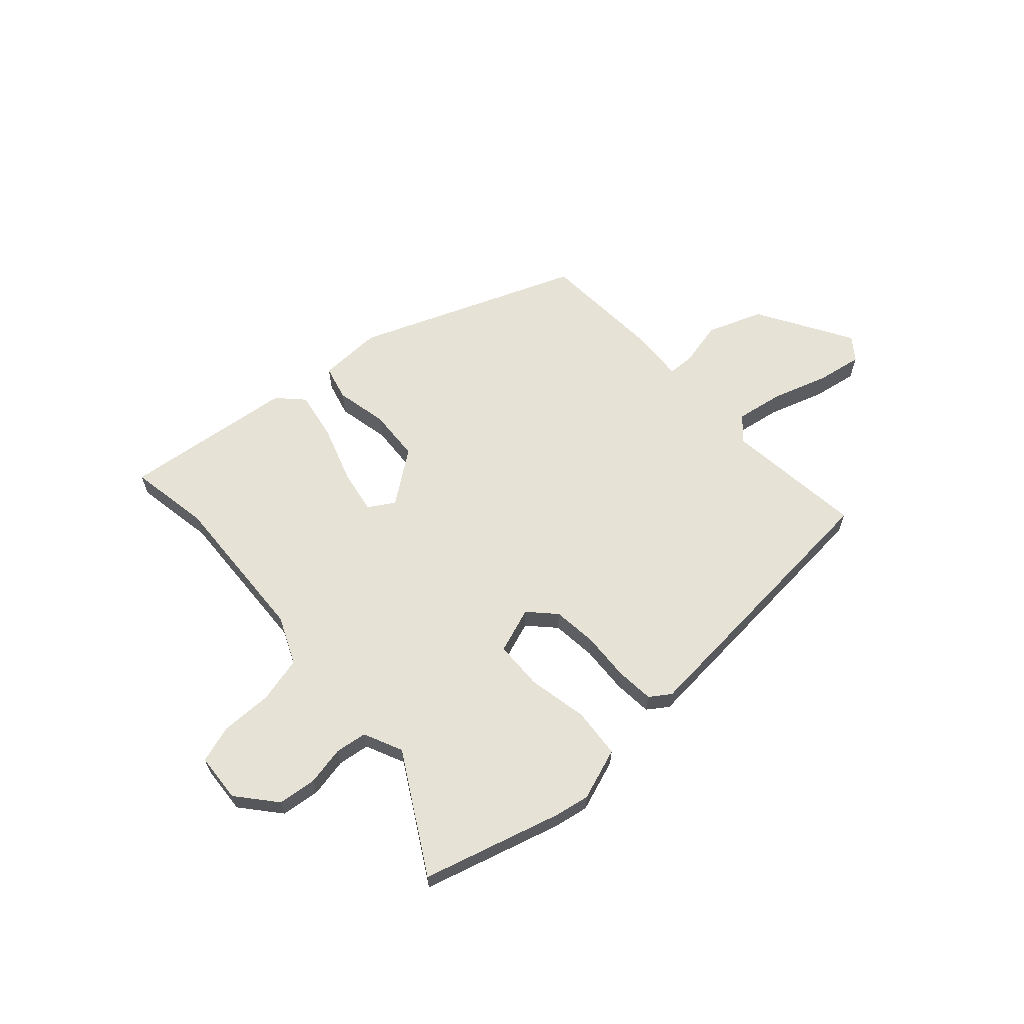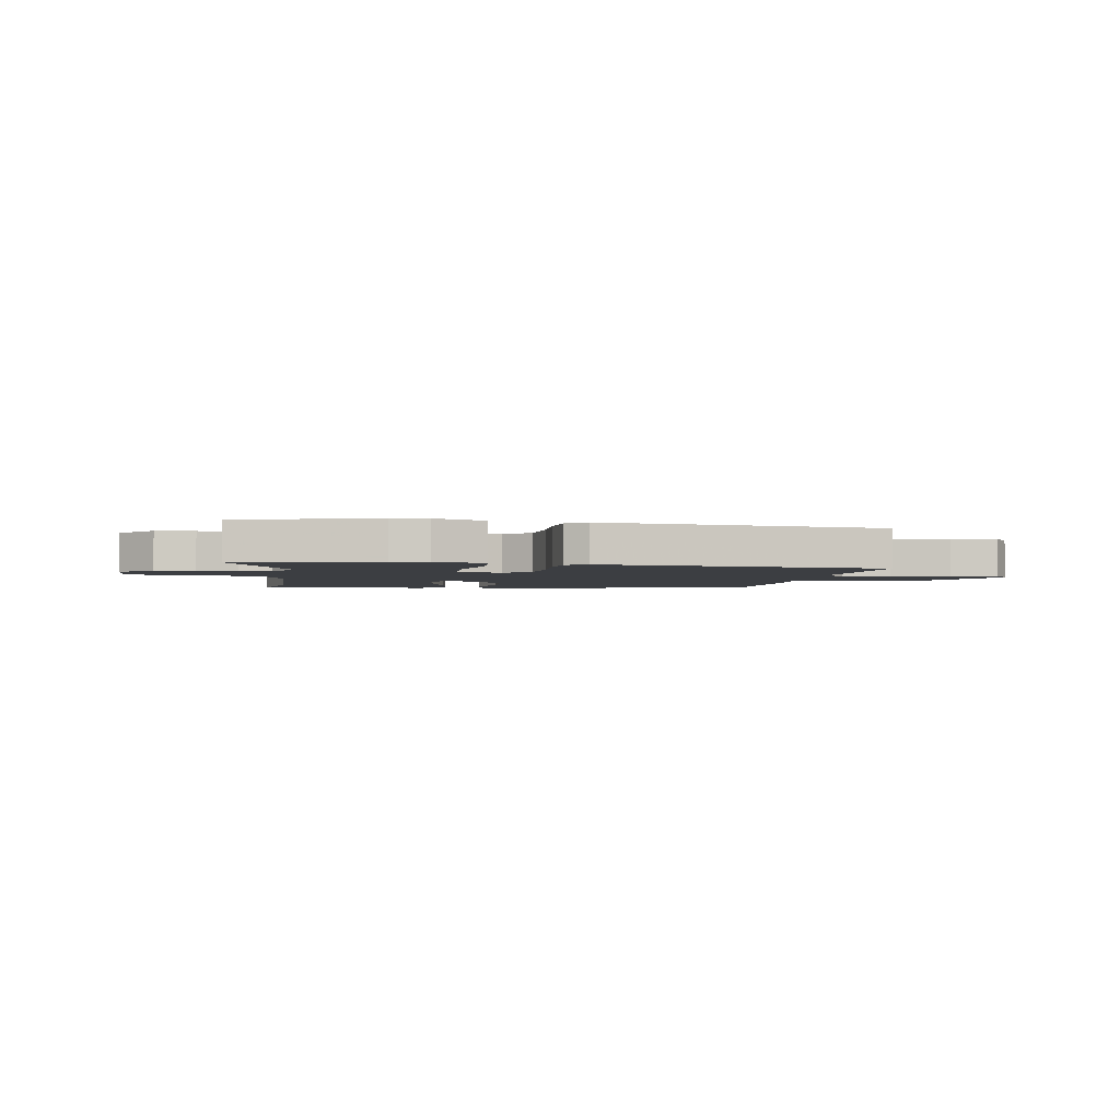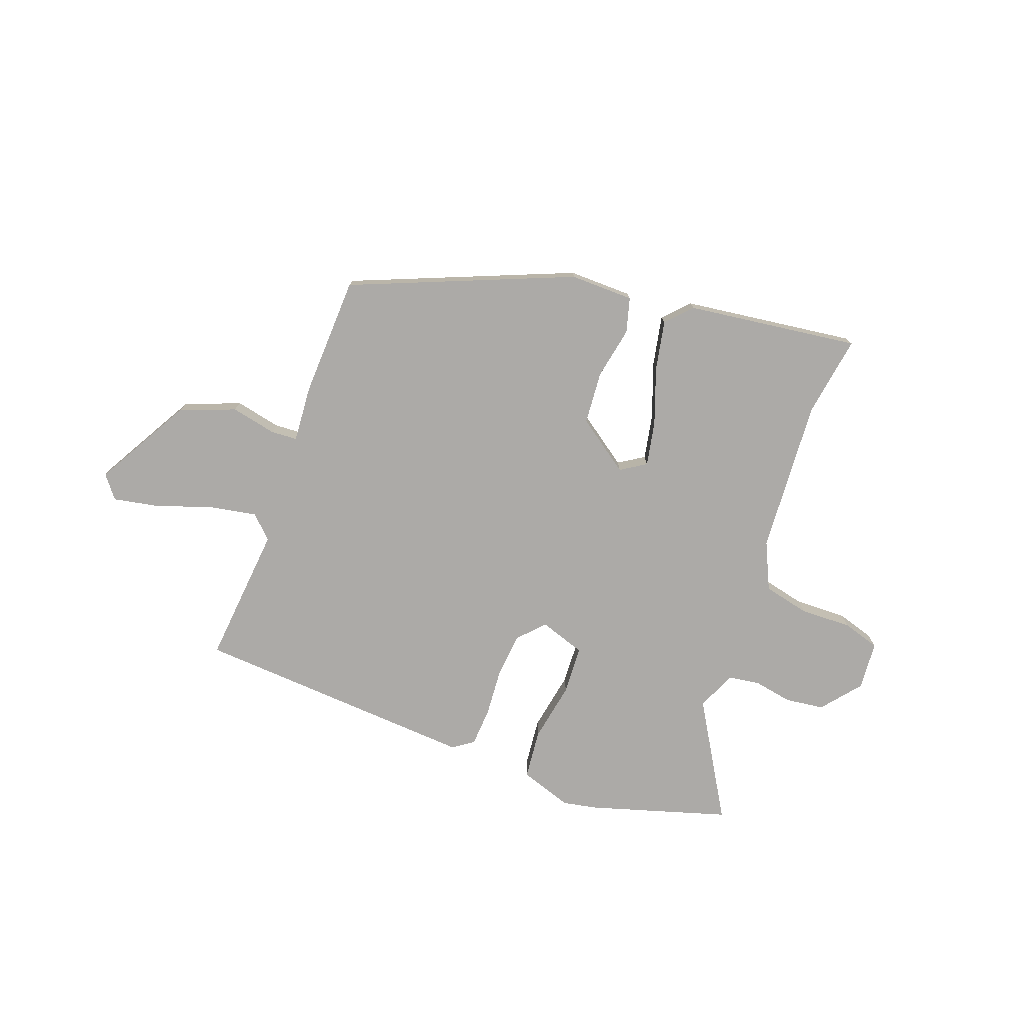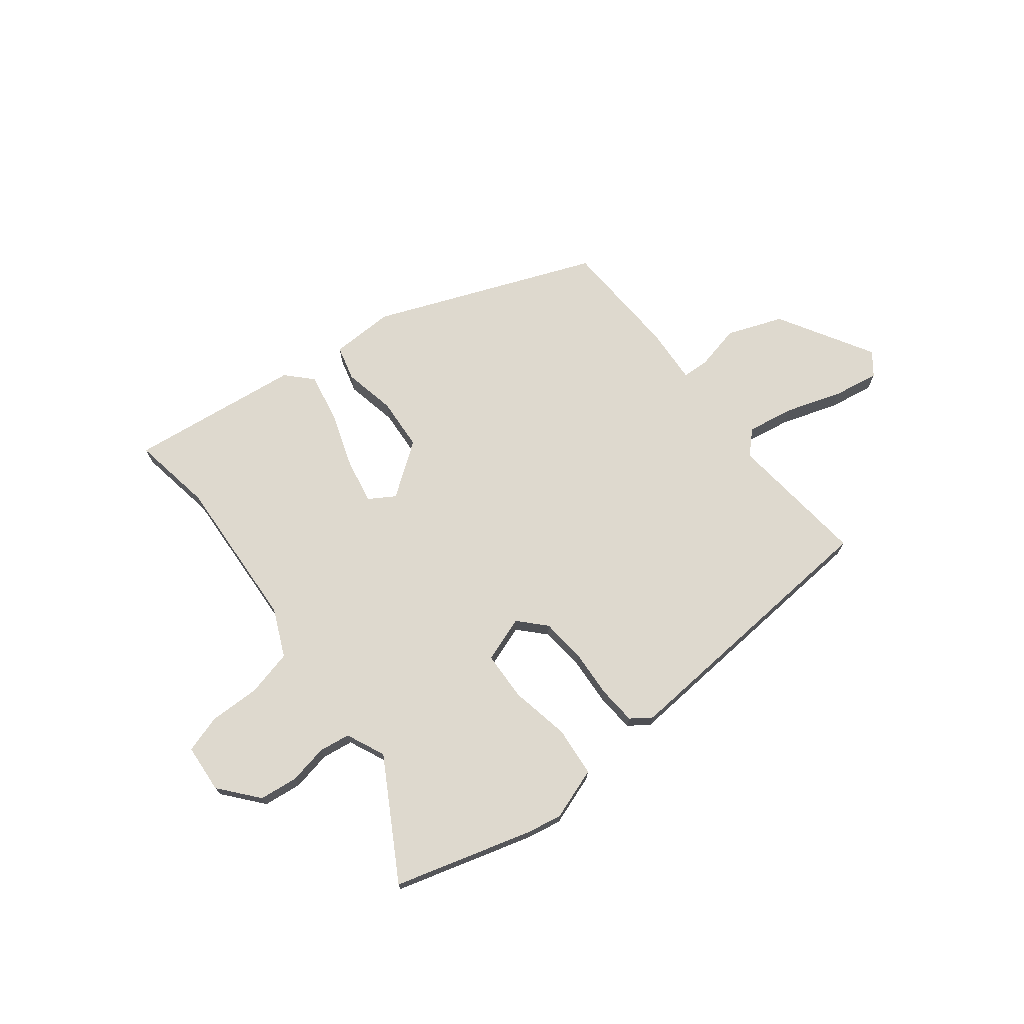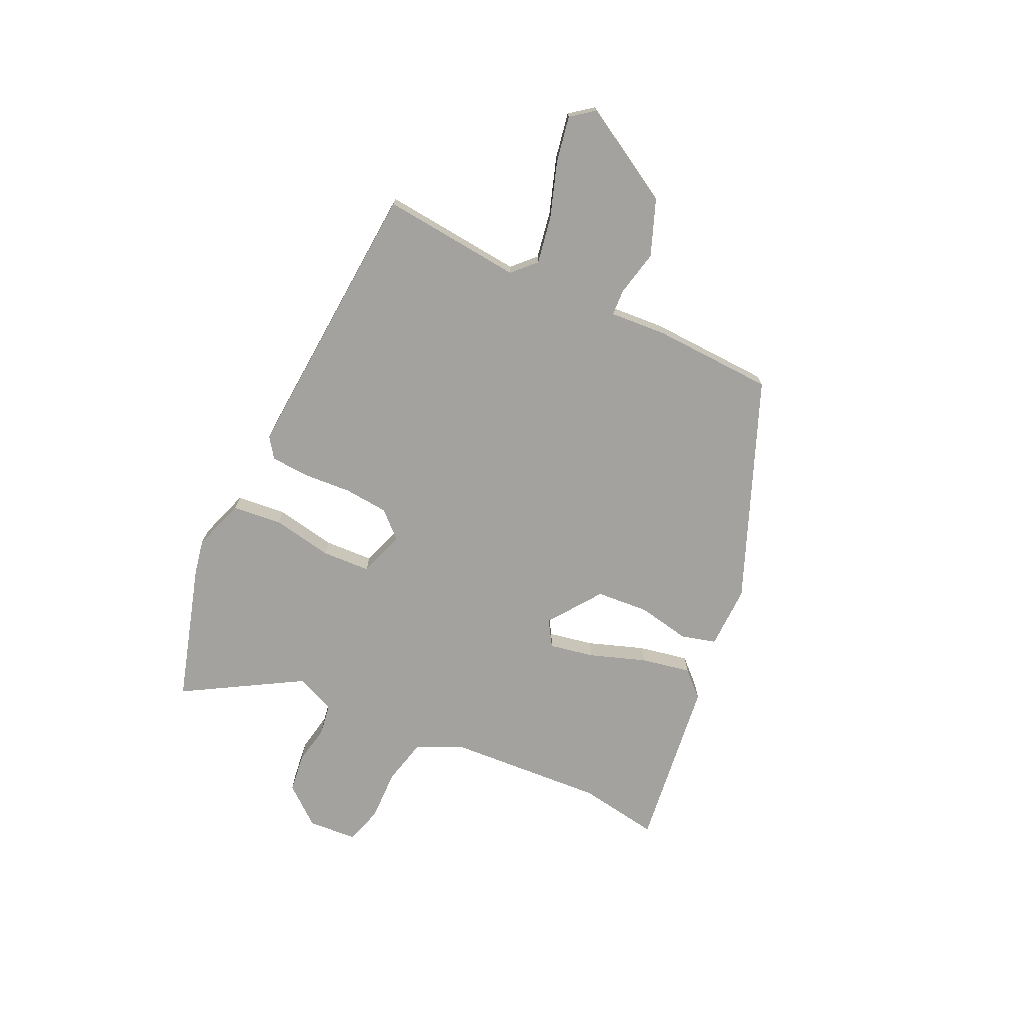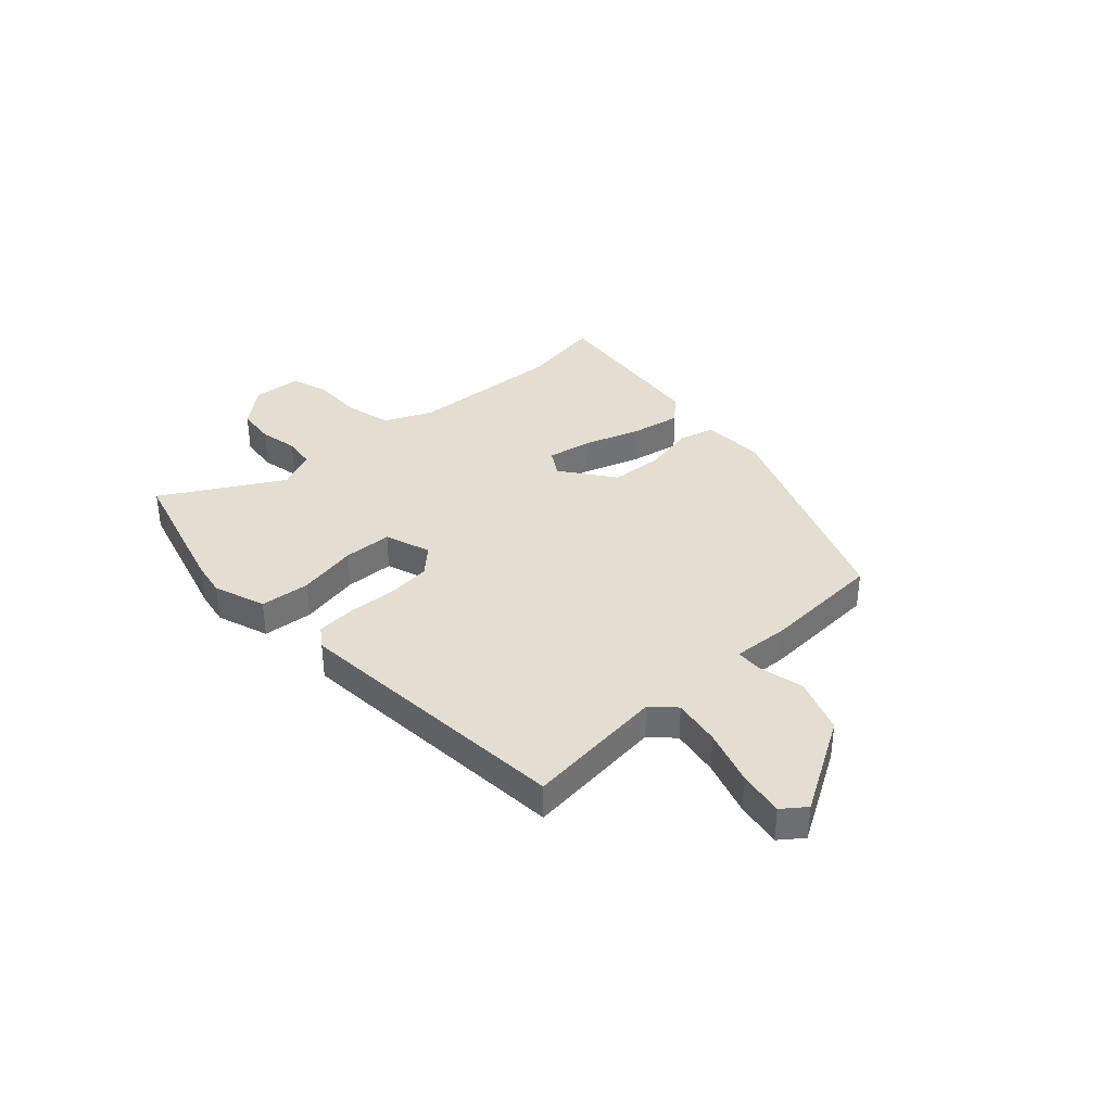
<metadata>
{"format":"obj","ext":"obj","renderer":"f3d","projection":"perspective","resolution":1024,"background":"white","views":[{"elev":62.9,"azim":-42.0,"up":"+Y"},{"elev":-3.0,"azim":-10.5,"up":"+Y"},{"elev":-76.1,"azim":160.9,"up":"+Y"},{"elev":71.5,"azim":-37.5,"up":"+Y"},{"elev":-72.5,"azim":65.7,"up":"+Y"},{"elev":36.2,"azim":47.6,"up":"+Y"}]}
</metadata>
<code>
v -0.629 0.07 0.464
v -0.365 0.07 0.538
v -0.298 0.07 0.55
v -0.199 0.07 0.515
v -0.191 0.07 0.42
v -0.214 0.07 0.306
v -0.211 0.07 0.213
v -0.124 0.07 0.182
v -0.077 0.07 0.231
v -0.068 0.07 0.315
v -0.073 0.07 0.408
v -0.067 0.07 0.481
v -0.028 0.07 0.508
v 0.515 0.07 0.463
v 0.485 0.07 0.196
v 0.527 0.07 0.154
v 0.618 0.07 0.169
v 0.724 0.07 0.203
v 0.811 0.07 0.218
v 0.844 0.07 0.174
v 0.737 0.07 -0.006
v 0.631 0.07 -0.045
v 0.544 0.07 -0.025
v 0.494 0.07 -0.027
v 0.5 0.07 -0.135
v 0.487 0.07 -0.365
v 0.064 0.07 -0.529
v -0.057 0.07 -0.525
v -0.074 0.07 -0.458
v -0.053 0.07 -0.359
v -0.059 0.07 -0.258
v -0.159 0.07 -0.184
v -0.208 0.07 -0.214
v -0.193 0.07 -0.299
v -0.157 0.07 -0.407
v -0.14 0.07 -0.502
v -0.186 0.07 -0.549
v -0.515 0.07 -0.586
v -0.488 0.07 -0.432
v -0.502 0.07 -0.137
v -0.542 0.07 -0.046
v -0.63 0.07 -0.024
v -0.728 0.07 -0.025
v -0.799 0.07 -0.002
v -0.805 0.07 0.091
v -0.743 0.07 0.164
v -0.669 0.07 0.172
v -0.595 0.07 0.157
v -0.535 0.07 0.165
v -0.501 0.07 0.239
v -0.629 0 0.464
v -0.365 0 0.538
v -0.298 0 0.55
v -0.199 0 0.515
v -0.191 0 0.42
v -0.214 0 0.306
v -0.211 0 0.213
v -0.124 0 0.182
v -0.077 0 0.231
v -0.068 0 0.315
v -0.073 0 0.408
v -0.067 0 0.481
v -0.028 0 0.508
v 0.515 0 0.463
v 0.485 0 0.196
v 0.527 0 0.154
v 0.618 0 0.169
v 0.724 0 0.203
v 0.811 0 0.218
v 0.844 0 0.174
v 0.737 0 -0.006
v 0.631 0 -0.045
v 0.544 0 -0.025
v 0.494 0 -0.027
v 0.5 0 -0.135
v 0.487 0 -0.365
v 0.064 0 -0.529
v -0.057 0 -0.525
v -0.074 0 -0.458
v -0.053 0 -0.359
v -0.059 0 -0.258
v -0.159 0 -0.184
v -0.208 0 -0.214
v -0.193 0 -0.299
v -0.157 0 -0.407
v -0.14 0 -0.502
v -0.186 0 -0.549
v -0.515 0 -0.586
v -0.488 0 -0.432
v -0.502 0 -0.137
v -0.542 0 -0.046
v -0.63 0 -0.024
v -0.728 0 -0.025
v -0.799 0 -0.002
v -0.805 0 0.091
v -0.743 0 0.164
v -0.669 0 0.172
v -0.595 0 0.157
v -0.535 0 0.165
v -0.501 0 0.239
f 45 46 47 48
f 45 48 49
f 42 43 44 45
f 41 42 45 49
f 40 41 49 50
f 36 37 38 39
f 34 35 36 39
f 33 34 39 40
f 32 33 40 50
f 27 28 29 30
f 27 30 31
f 24 25 26 27
f 24 27 31
f 20 21 22 23
f 20 23 24
f 17 18 19 20
f 16 17 20 24
f 15 16 24 31
f 10 11 12 13
f 9 10 13 14
f 8 9 14 15
f 3 4 5 6
f 3 6 7
f 2 3 7
f 1 2 7
f 50 1 7
f 32 50 7 8
f 8 15 31 32
f 98 97 96 95
f 99 98 95
f 95 94 93 92
f 99 95 92 91
f 100 99 91 90
f 89 88 87 86
f 89 86 85 84
f 90 89 84 83
f 100 90 83 82
f 80 79 78 77
f 81 80 77
f 77 76 75 74
f 81 77 74
f 73 72 71 70
f 74 73 70
f 70 69 68 67
f 74 70 67 66
f 81 74 66 65
f 63 62 61 60
f 64 63 60 59
f 65 64 59 58
f 56 55 54 53
f 57 56 53
f 57 53 52
f 57 52 51
f 57 51 100
f 58 57 100 82
f 82 81 65 58
f 1 51 52 2
f 2 52 53 3
f 3 53 54 4
f 4 54 55 5
f 5 55 56 6
f 6 56 57 7
f 7 57 58 8
f 8 58 59 9
f 9 59 60 10
f 10 60 61 11
f 11 61 62 12
f 12 62 63 13
f 13 63 64 14
f 14 64 65 15
f 15 65 66 16
f 16 66 67 17
f 17 67 68 18
f 18 68 69 19
f 19 69 70 20
f 20 70 71 21
f 21 71 72 22
f 22 72 73 23
f 23 73 74 24
f 24 74 75 25
f 25 75 76 26
f 26 76 77 27
f 27 77 78 28
f 28 78 79 29
f 29 79 80 30
f 30 80 81 31
f 31 81 82 32
f 32 82 83 33
f 33 83 84 34
f 34 84 85 35
f 35 85 86 36
f 36 86 87 37
f 37 87 88 38
f 38 88 89 39
f 39 89 90 40
f 40 90 91 41
f 41 91 92 42
f 42 92 93 43
f 43 93 94 44
f 44 94 95 45
f 45 95 96 46
f 46 96 97 47
f 47 97 98 48
f 48 98 99 49
f 49 99 100 50
f 50 100 51 1

</code>
